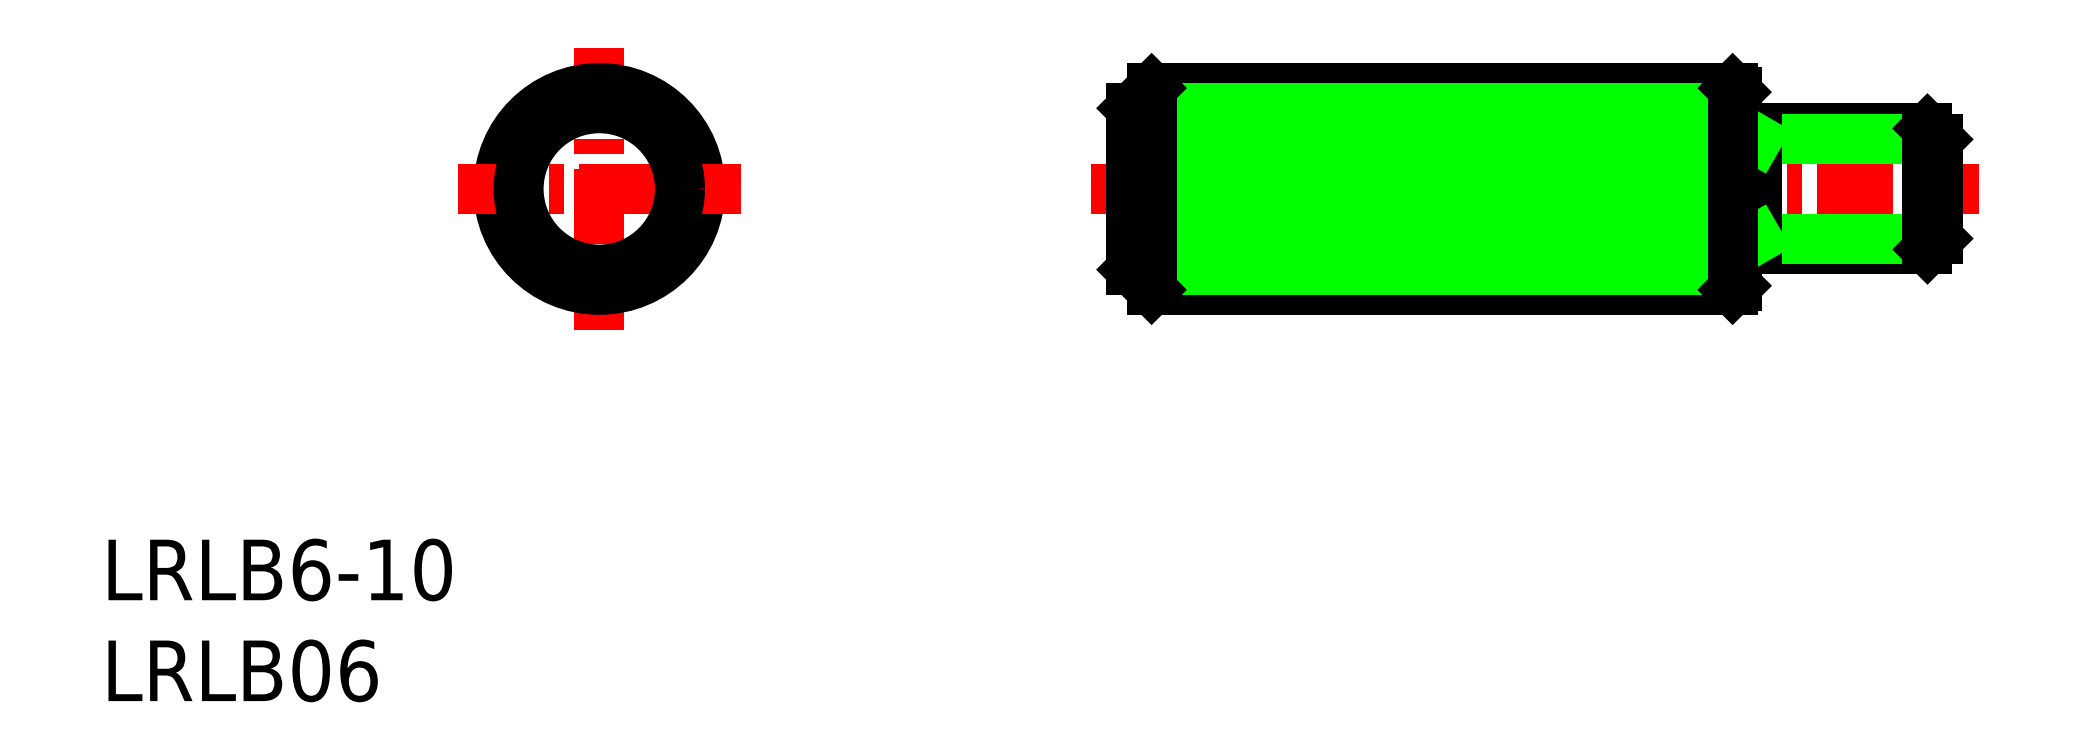
<metadata>
{"format":"dxf","ext":"dxf","renderer":"ezdxf+matplotlib","layout":"modelspace","background":"white","min_lineweight":24,"dpi":150}
</metadata>
<code>
0
SECTION
2
ENTITIES
0
LINE
8
CENTER
10
35.29
20
45.31
30
0
11
35.29
21
31.31
31
0
0
TEXT
8
0
10
10.59
20
17.92
30
0
40
3
1
LRLB6-10
0
CIRCLE
8
0
10
35.29
20
38.31
30
0
40
5
0
LINE
8
CENTER
10
28.29
20
38.31
30
0
11
42.29
21
38.31
31
0
0
LINE
8
CENTER
10
59.66
20
38.31
30
0
11
103.7
21
38.31
31
0
0
LINE
8
0
10
62.66
20
33.31
30
0
11
91.46
21
33.31
31
0
0
LINE
8
0
10
62.66
20
43.31
30
0
11
91.46
21
43.31
31
0
0
LINE
8
0
10
61.66
20
42.31
30
0
11
61.66
21
34.31
31
0
0
LINE
8
0
10
91.66
20
43.11
30
0
11
91.66
21
33.51
31
0
0
LINE
8
0
10
91.66
20
41.31
30
0
11
101.1
21
41.31
31
0
0
LINE
8
0
10
92.66
20
40.77
30
0
11
101.7
21
40.77
31
0
0
LINE
8
0
10
91.66
20
35.31
30
0
11
101.1
21
35.31
31
0
0
LINE
8
0
10
92.66
20
35.85
30
0
11
101.7
21
35.85
31
0
0
LINE
8
0
10
92.66
20
41.31
30
0
11
92.66
21
35.31
31
0
0
LINE
8
0
10
92.66
20
35.85
30
0
11
91.73
21
35.31
31
0
0
LINE
8
0
10
92.66
20
40.76
30
0
11
91.71
21
41.31
31
0
0
LINE
8
0
10
101.7
20
40.77
30
0
11
101.7
21
35.85
31
0
0
LINE
8
0
10
101.1
20
41.31
30
0
11
101.1
21
35.31
31
0
0
LINE
8
0
10
101.7
20
35.85
30
0
11
101.1
21
35.31
31
0
0
LINE
8
0
10
101.1
20
41.31
30
0
11
101.7
21
40.77
31
0
0
LINE
8
0
10
62.66
20
36.31
30
0
11
91.46
21
36.31
31
0
0
LINE
8
0
10
62.66
20
37.31
30
0
11
91.46
21
37.31
31
0
0
LINE
8
0
10
62.66
20
38.31
30
0
11
91.46
21
38.31
31
0
0
LINE
8
0
10
62.66
20
39.31
30
0
11
91.46
21
39.31
31
0
0
LINE
8
0
10
62.66
20
40.31
30
0
11
91.46
21
40.31
31
0
0
LINE
8
0
10
62.66
20
41.31
30
0
11
91.46
21
41.31
31
0
0
LINE
8
0
10
62.66
20
42.31
30
0
11
91.46
21
42.31
31
0
0
LINE
8
0
10
62.66
20
35.31
30
0
11
91.46
21
35.31
31
0
0
LINE
8
0
10
62.66
20
34.31
30
0
11
91.46
21
34.31
31
0
0
CIRCLE
8
0
10
35.29
20
38.31
30
0
40
4
0
LINE
8
0
10
62.66
20
43.31
30
0
11
61.66
21
42.31
31
0
0
LINE
8
0
10
62.66
20
33.31
30
0
11
61.66
21
34.31
31
0
0
LINE
8
0
10
62.66
20
33.31
30
0
11
62.66
21
43.31
31
0
0
TEXT
8
0
10
10.59
20
12.92
30
0
40
3
1
LRLB06
0
LINE
8
0
10
91.46
20
43.31
30
0
11
91.66
21
43.11
31
0
0
LINE
8
0
10
91.66
20
33.51
30
0
11
91.46
21
33.31
31
0
0
LINE
8
0
10
91.46
20
33.31
30
0
11
91.46
21
43.31
31
0
0
ENDSEC
0
EOF

</code>
